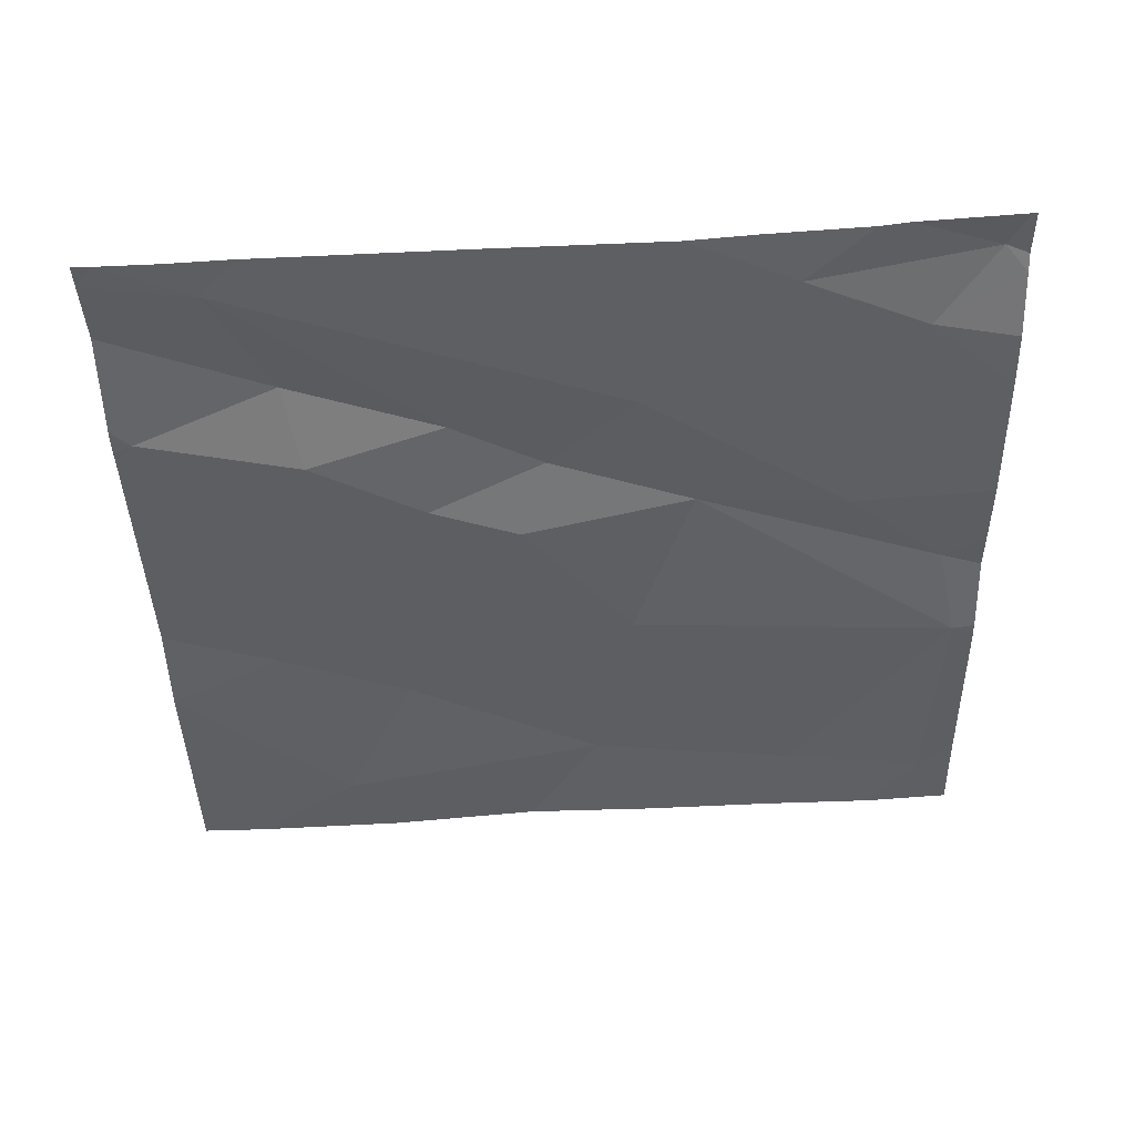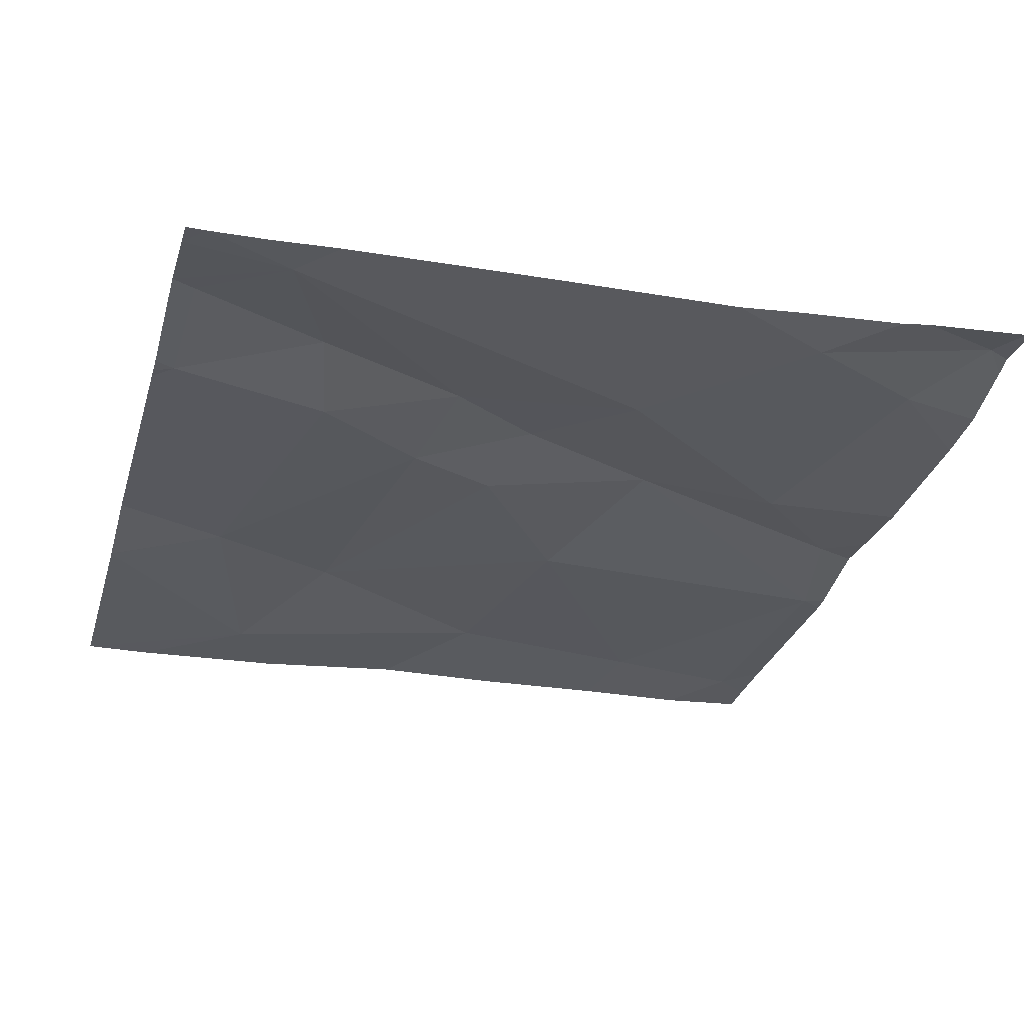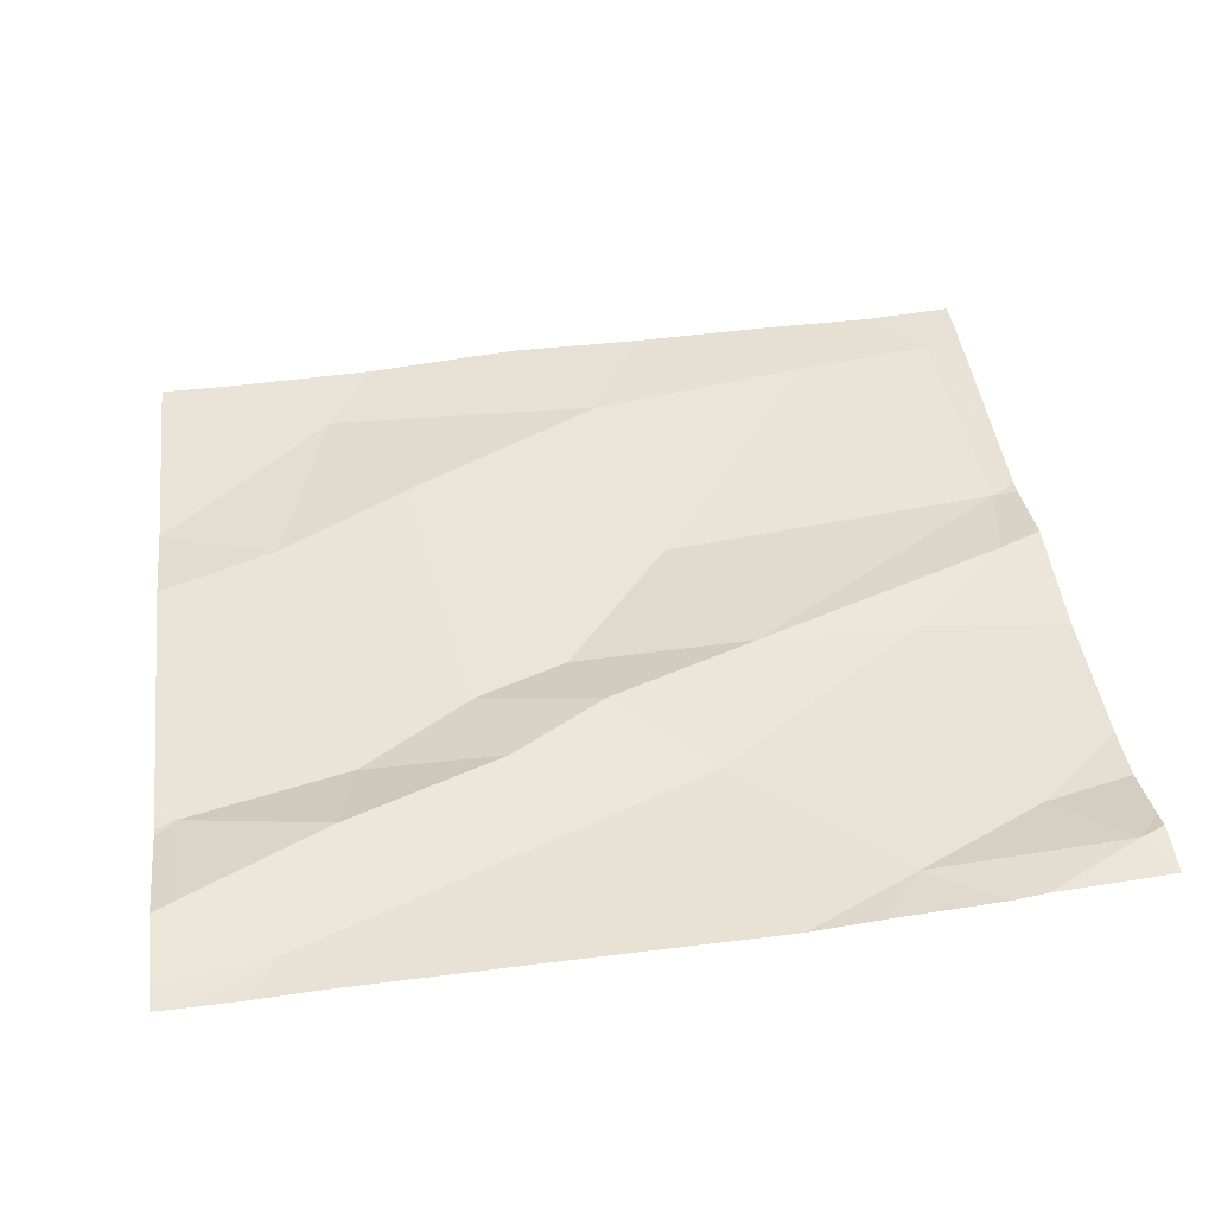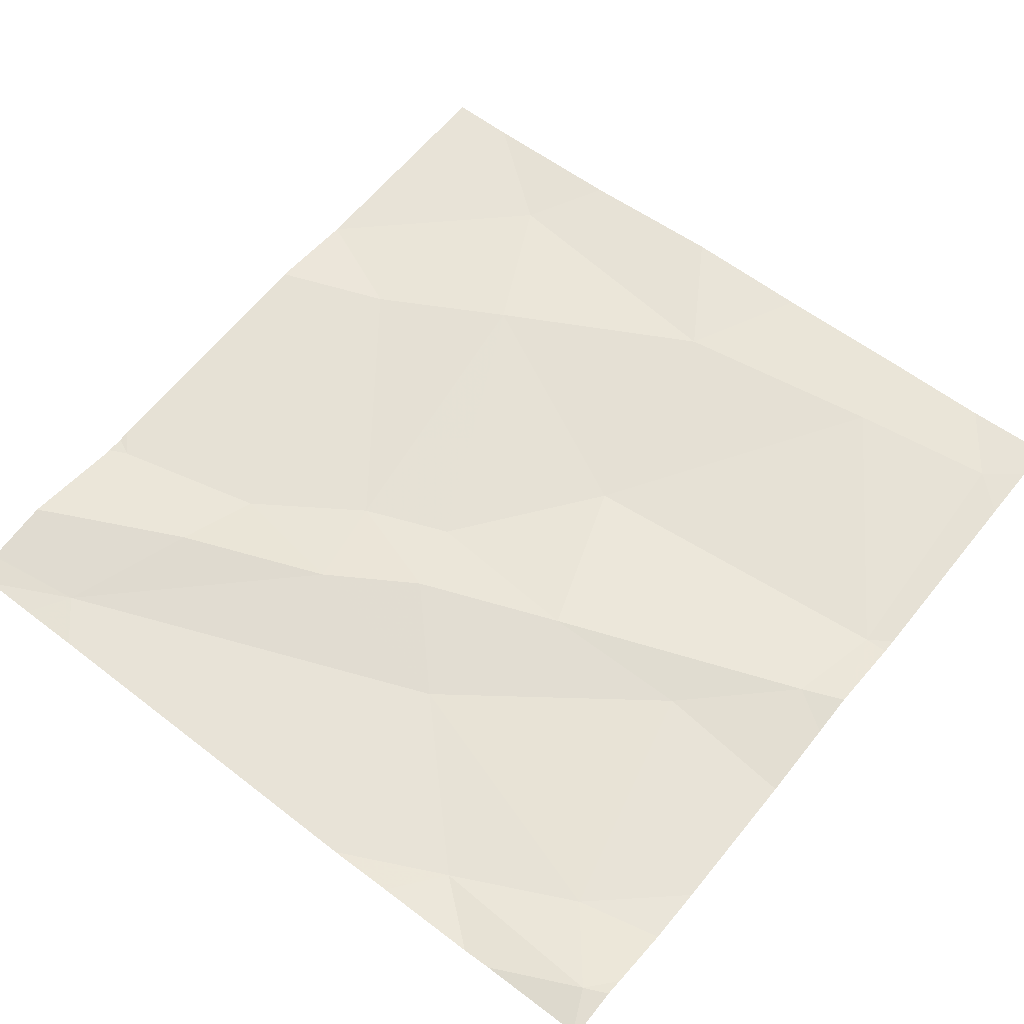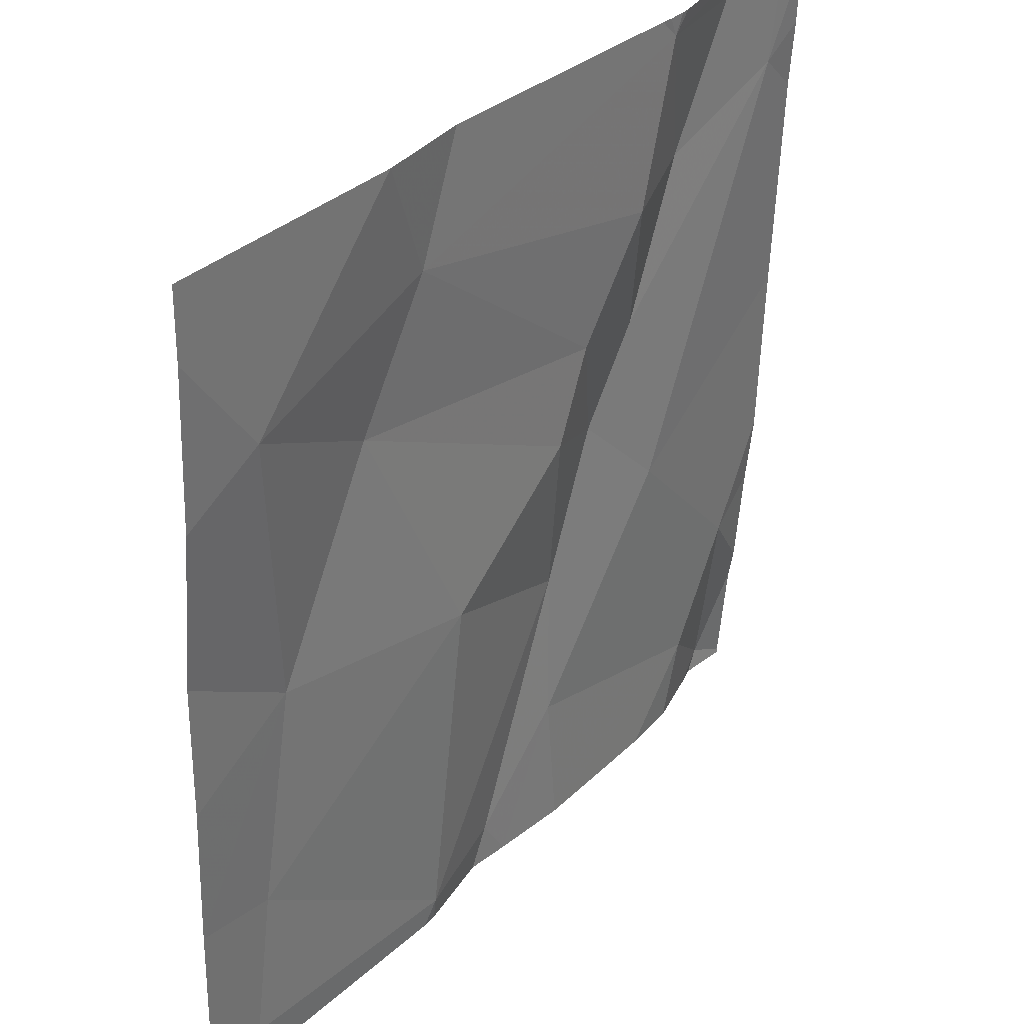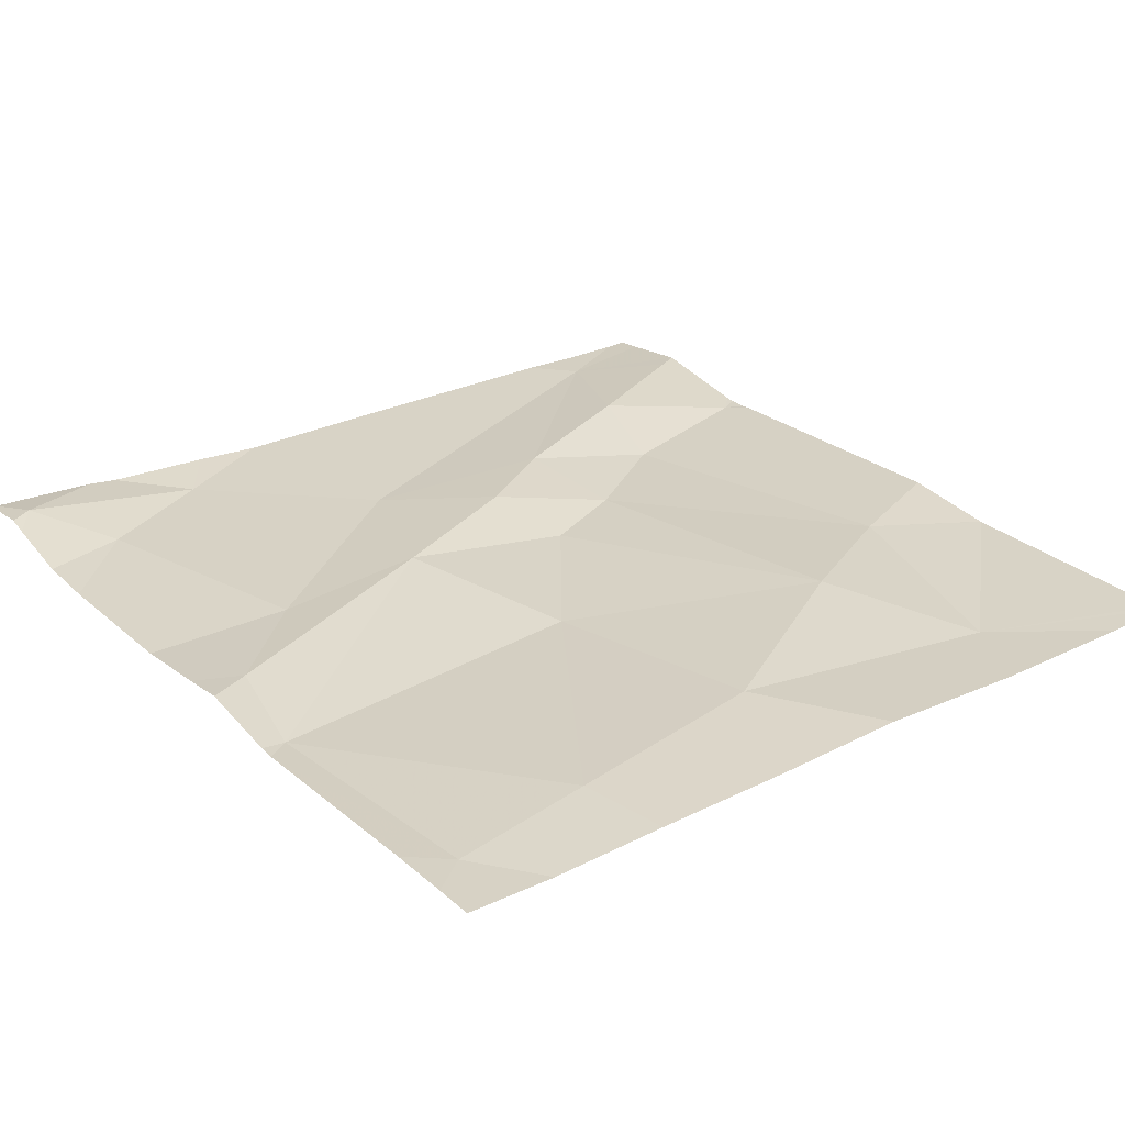
<metadata>
{"format":"obj","ext":"obj","renderer":"f3d","projection":"perspective","resolution":1024,"background":"white","views":[{"elev":-42.9,"azim":-88.7,"up":"+Z"},{"elev":-32.5,"azim":-105.6,"up":"+Z"},{"elev":39.9,"azim":-97.1,"up":"+Z"},{"elev":60.3,"azim":-51.0,"up":"+Z"},{"elev":33.4,"azim":126.2,"up":"+Y"},{"elev":30.3,"azim":52.2,"up":"+Z"}]}
</metadata>
<code>
v -127.5 281 500.8
v -127.5 280.5 500.9
v -127.5 280.7 500.9
v -128.1 280.4 500.9
v -128.1 280.6 500.9
v -128 280.3 500.9
v -127.9 280.3 500.9
v -127.6 280.3 500.9
v -127.8 281.2 500.8
v -127.9 280.3 500.9
v -128.2 281.2 500.8
v -127.8 281.2 500.8
v -128.2 281.2 500.8
v -128.4 281.2 500.8
v -127.9 281.2 500.8
v -128.4 281.1 500.8
v -128.2 281.2 500.8
v -128.3 280.7 500.8
v -128.1 280.8 500.9
v -127.8 281.1 500.8
v -127.6 281 500.8
v -128.3 280.4 500.8
v -128.4 280.3 500.9
v -128.4 280.5 500.8
v -128.1 280.9 500.8
v -128.2 280.9 500.8
v -127.8 281 500.8
v -128.2 281 500.8
v -127.9 280.7 500.8
v -128.3 281.1 500.8
v -128.4 281.2 500.8
v -128.2 281.2 500.8
v -127.6 280.7 500.9
v -127.6 280.5 500.9
v -128.1 280.8 500.8
v -127.5 281.2 500.8
v -127.6 280.3 500.9
v -128 280.3 500.9
v -128 280.3 500.9
v -128.5 280.6 500.8
v -128.5 280.6 500.8
v -128.5 280.4 500.9
v -128.5 281.1 500.8
v -128.5 281.2 500.8
v -128.5 281.1 500.8
v -128.5 280.8 500.8
v -128.5 280.3 500.9
v -128.4 281.2 500.8
v -128.5 280.4 500.9
v -127.5 280.4 500.9
v -127.5 280.8 500.9
v -127.9 280.3 500.9
v -128.4 280.3 500.9
v -128.4 280.3 500.9
v -128.1 280.3 500.9
v -128.3 280.3 500.8
v -128.3 280.3 500.9
v -127.5 280.3 500.9
v -127.6 280.3 500.9
v -128.5 280.3 500.9
v -128.5 280.3 500.9
v -127.5 281.2 500.8
v -128.2 281.2 500.8
v -128.4 281.2 500.8
v -128.2 281.2 500.8
v -128.5 281.2 500.8
v -127.5 281.2 500.8
f 5 4 6
f 8 10 7
f 64 16 48
f 16 14 48
f 19 18 5
f 20 21 12
f 23 22 24
f 6 10 5
f 10 6 38
f 19 25 26
f 54 23 53
f 20 25 27
f 53 23 47
f 20 13 28
f 25 20 28
f 5 10 29
f 16 30 14
f 25 28 26
f 51 33 3
f 11 20 15
f 13 14 30
f 13 30 28
f 24 22 18
f 63 13 65
f 34 33 29
f 35 29 27
f 19 5 35
f 5 29 35
f 55 22 56
f 8 34 10
f 39 4 55
f 16 26 30
f 25 35 27
f 28 30 26
f 5 18 4
f 18 16 45
f 41 18 46
f 53 47 60
f 22 23 54
f 23 24 42
f 34 29 10
f 15 20 9
f 18 19 26
f 11 13 20
f 4 18 22
f 21 36 62
f 27 21 20
f 16 18 26
f 19 35 25
f 33 27 29
f 33 34 2
f 52 10 38
f 21 27 33
f 39 6 4
f 2 8 50
f 1 33 51
f 48 13 63
f 58 8 59
f 9 20 12
f 38 6 39
f 12 21 67
f 40 24 41
f 1 21 33
f 41 24 18
f 42 24 40
f 37 8 7
f 43 16 44
f 3 33 2
f 2 34 8
f 44 16 31
f 45 16 43
f 7 10 52
f 46 18 45
f 36 21 1
f 47 23 49
f 32 13 17
f 49 23 42
f 55 4 22
f 17 13 11
f 56 22 57
f 57 22 54
f 58 50 8
f 59 8 37
f 31 16 64
f 60 47 61
f 48 14 13
f 65 13 32
f 66 44 31
f 67 21 62

</code>
